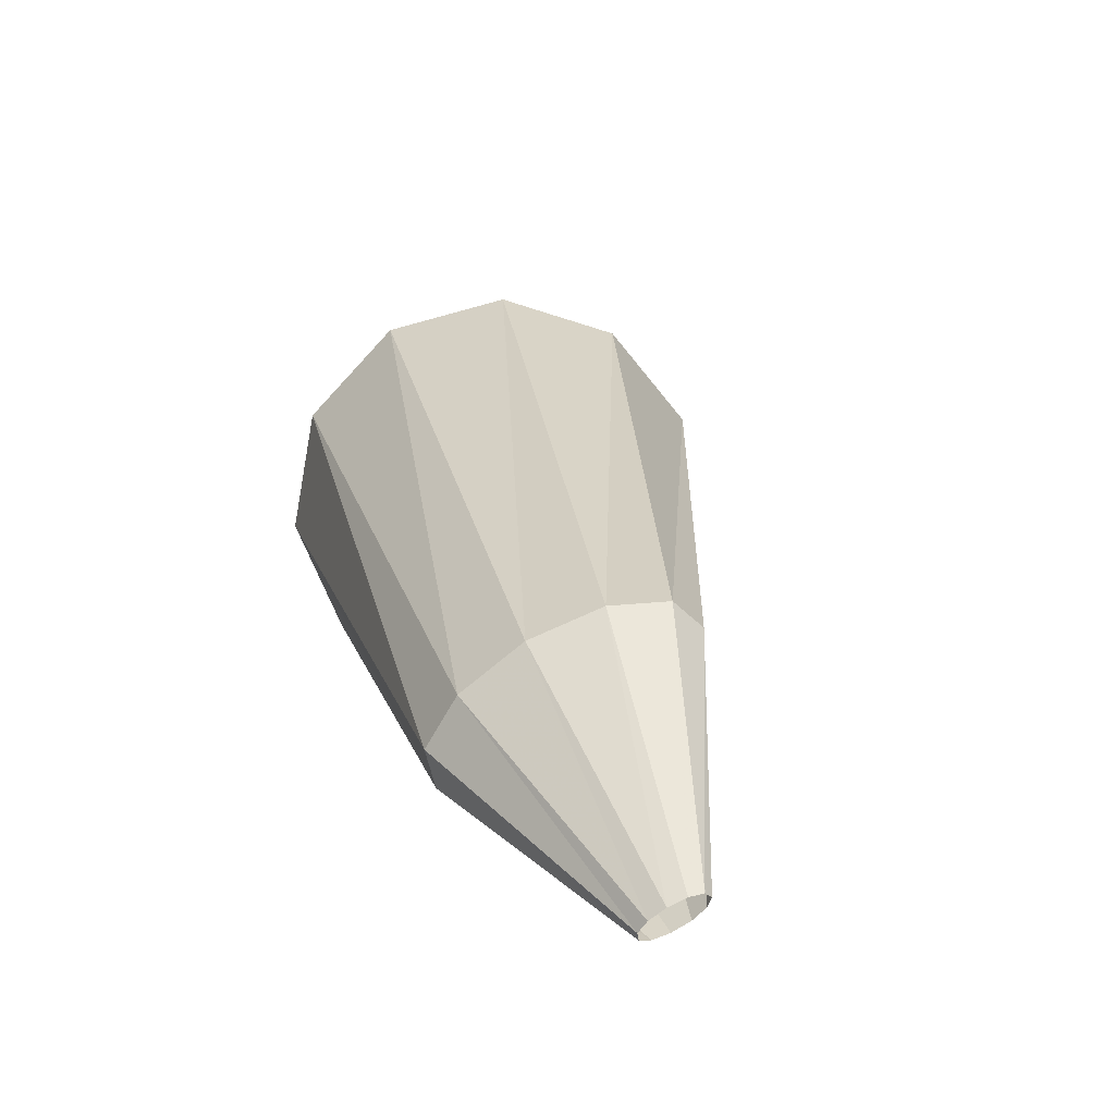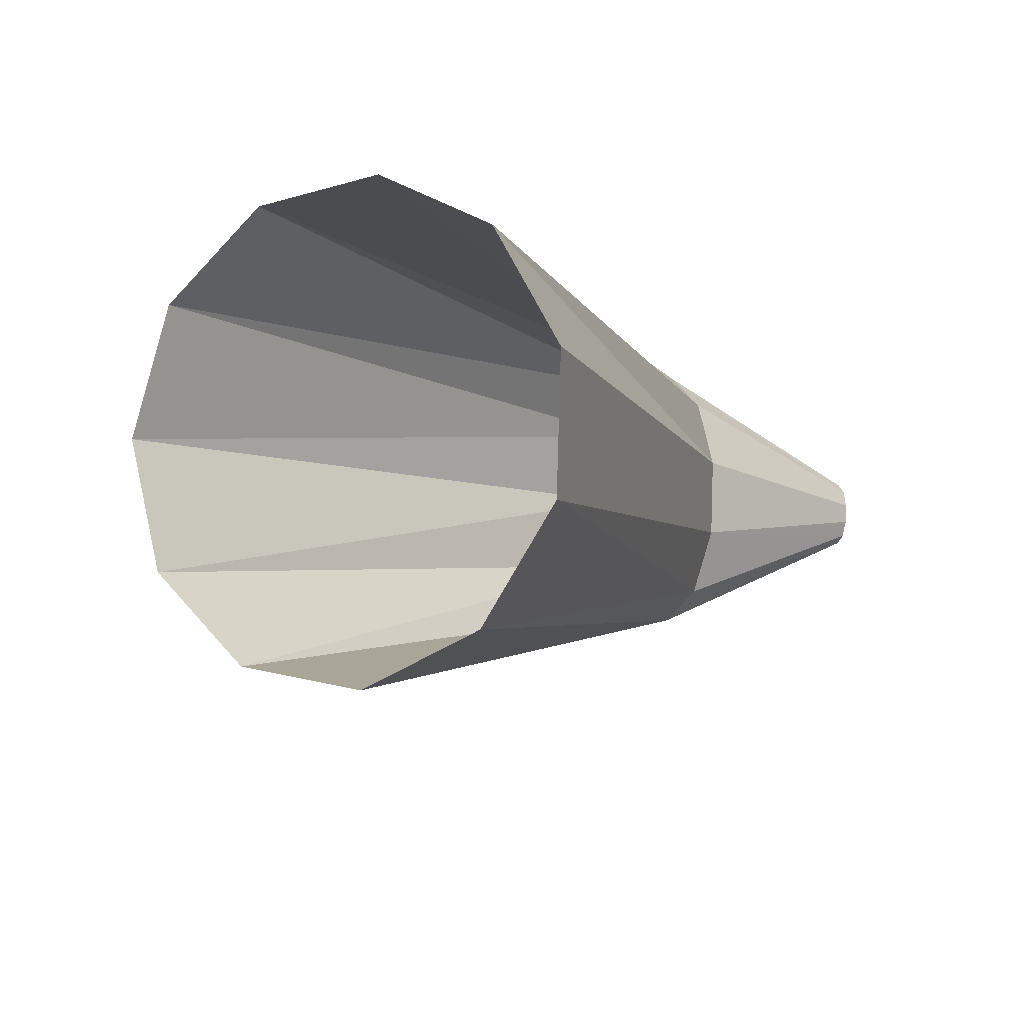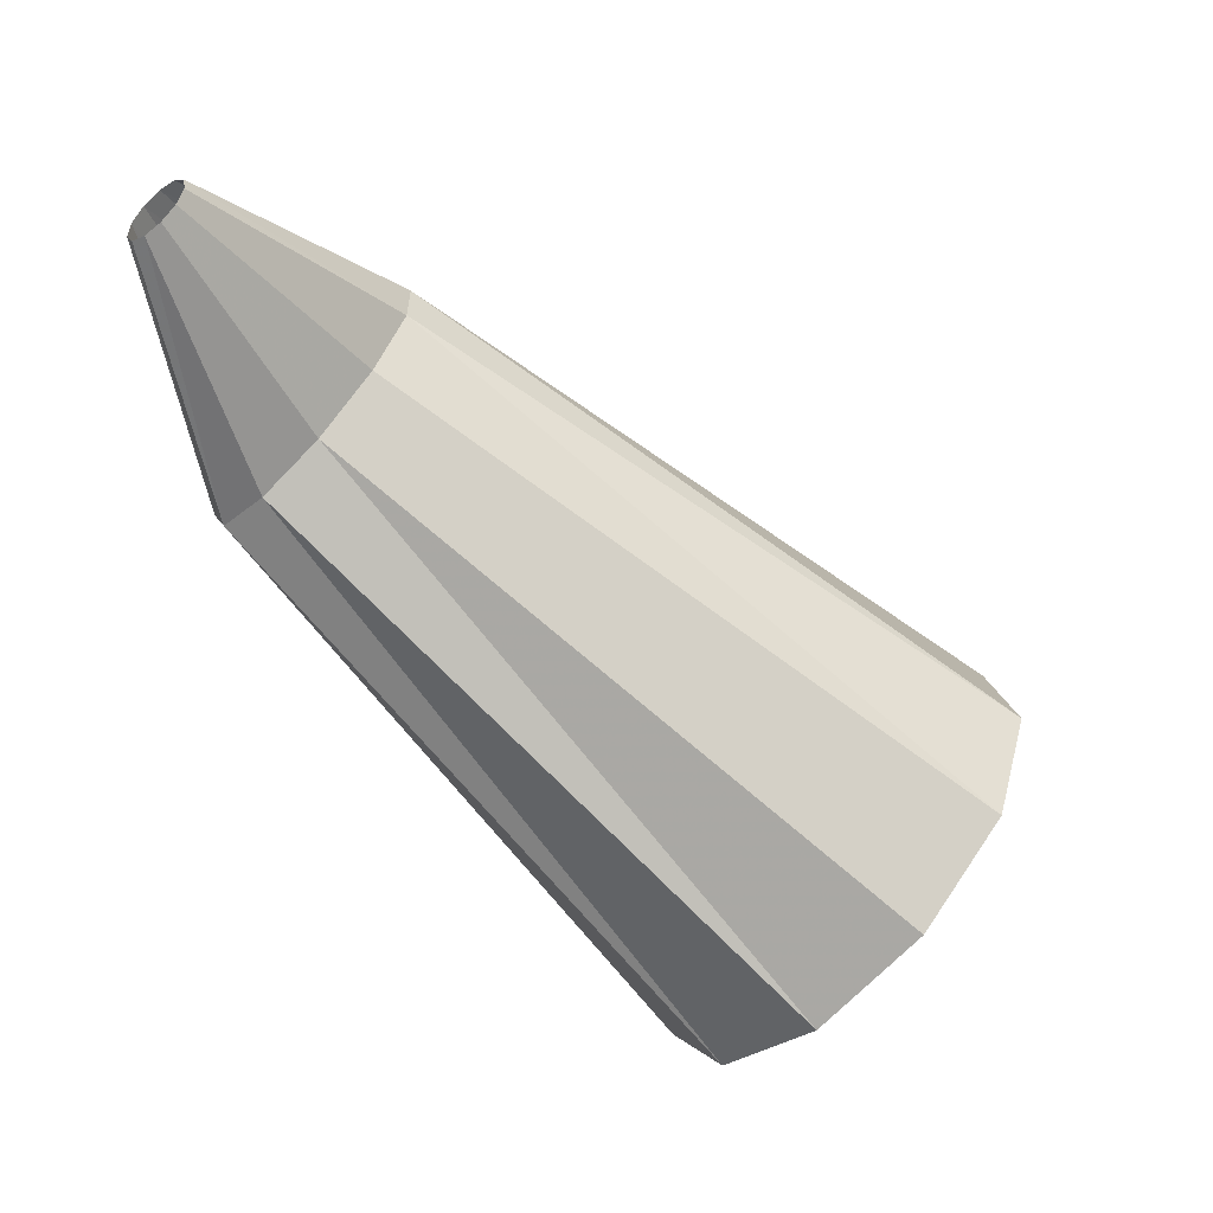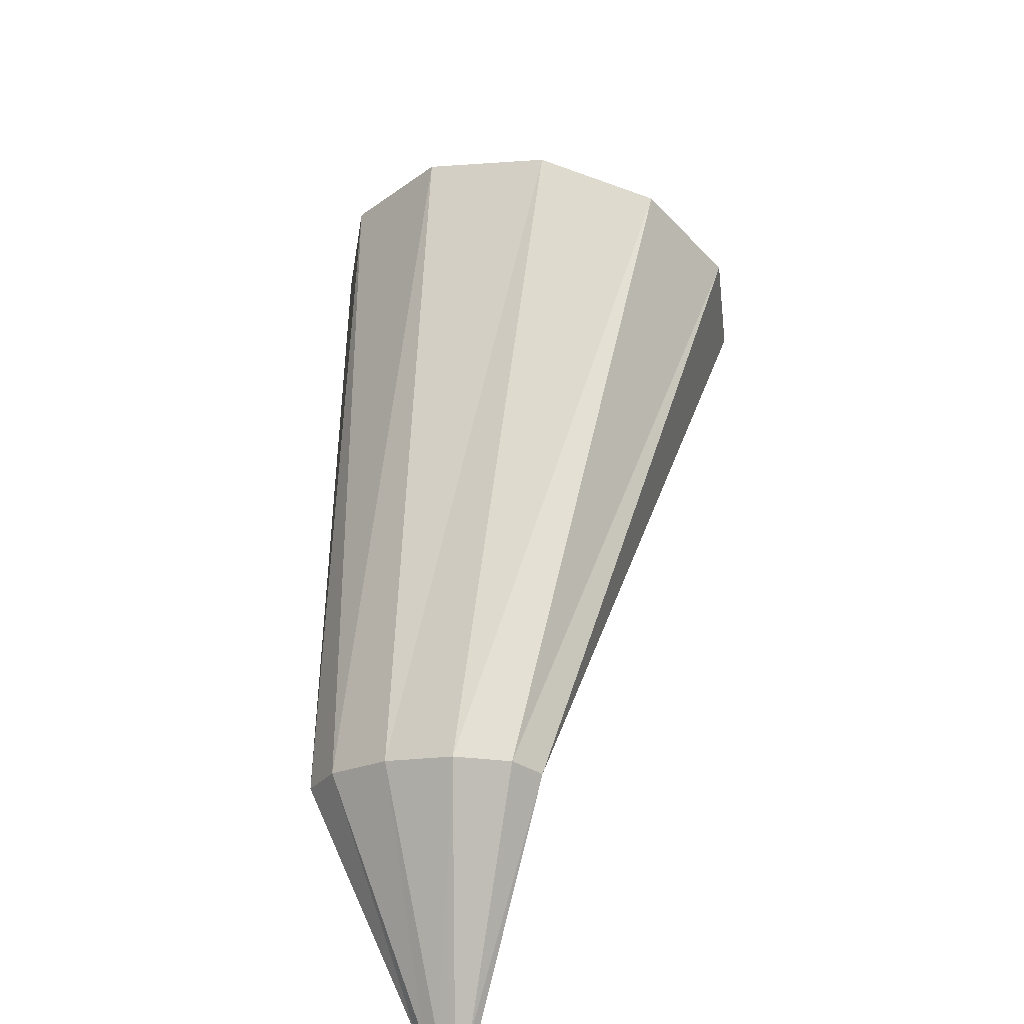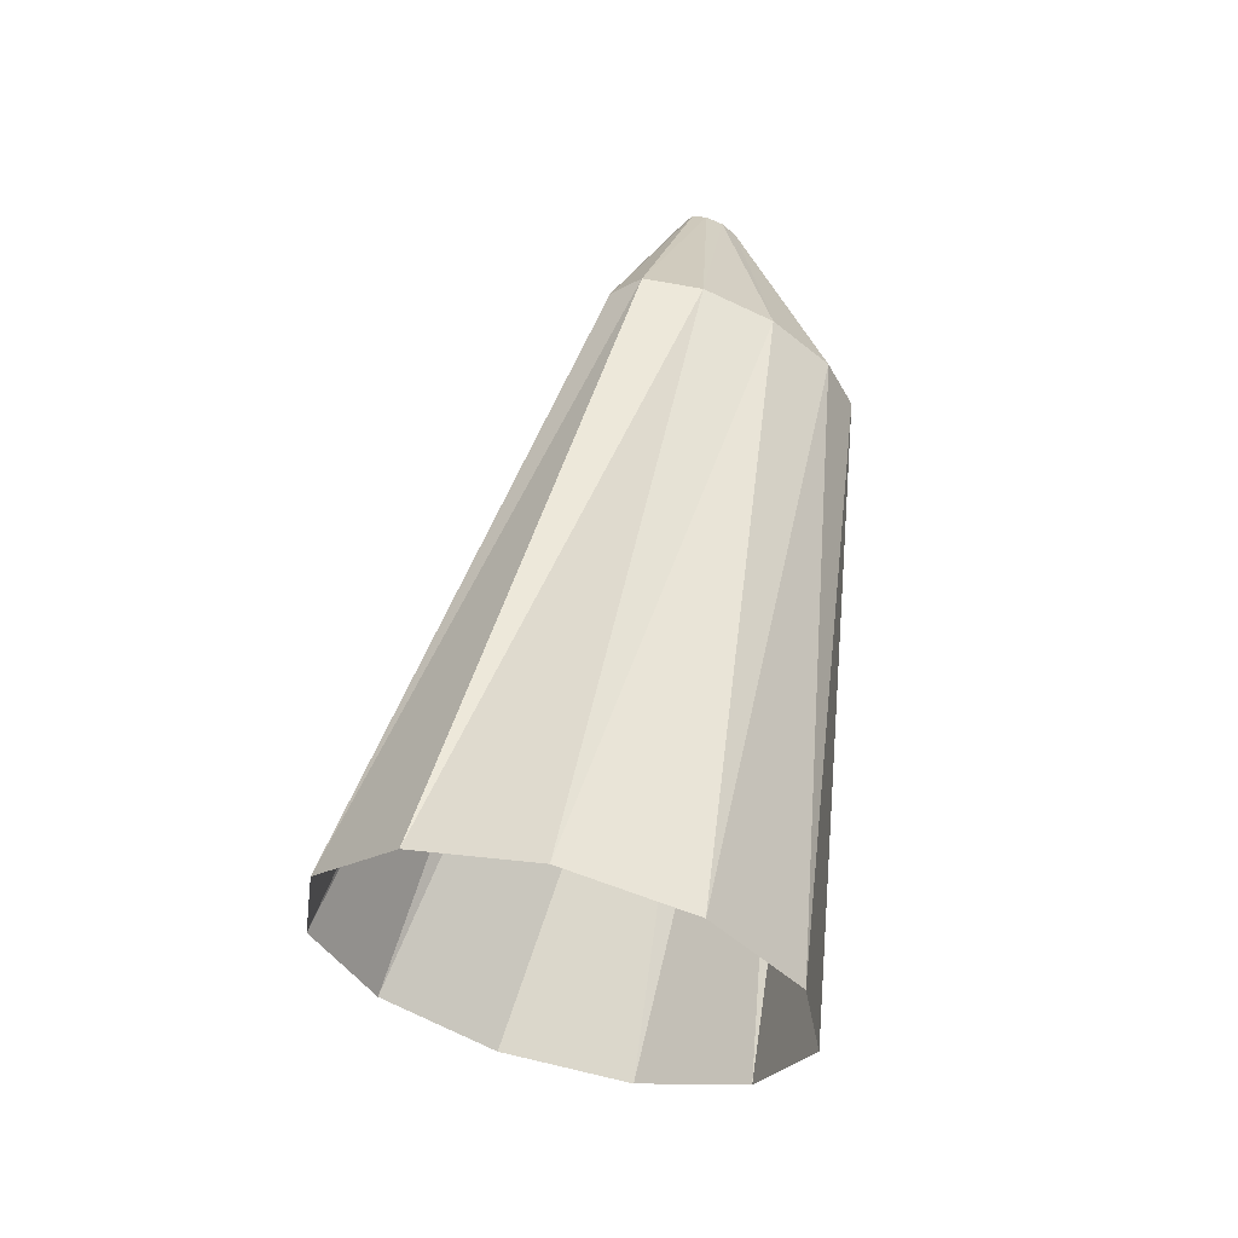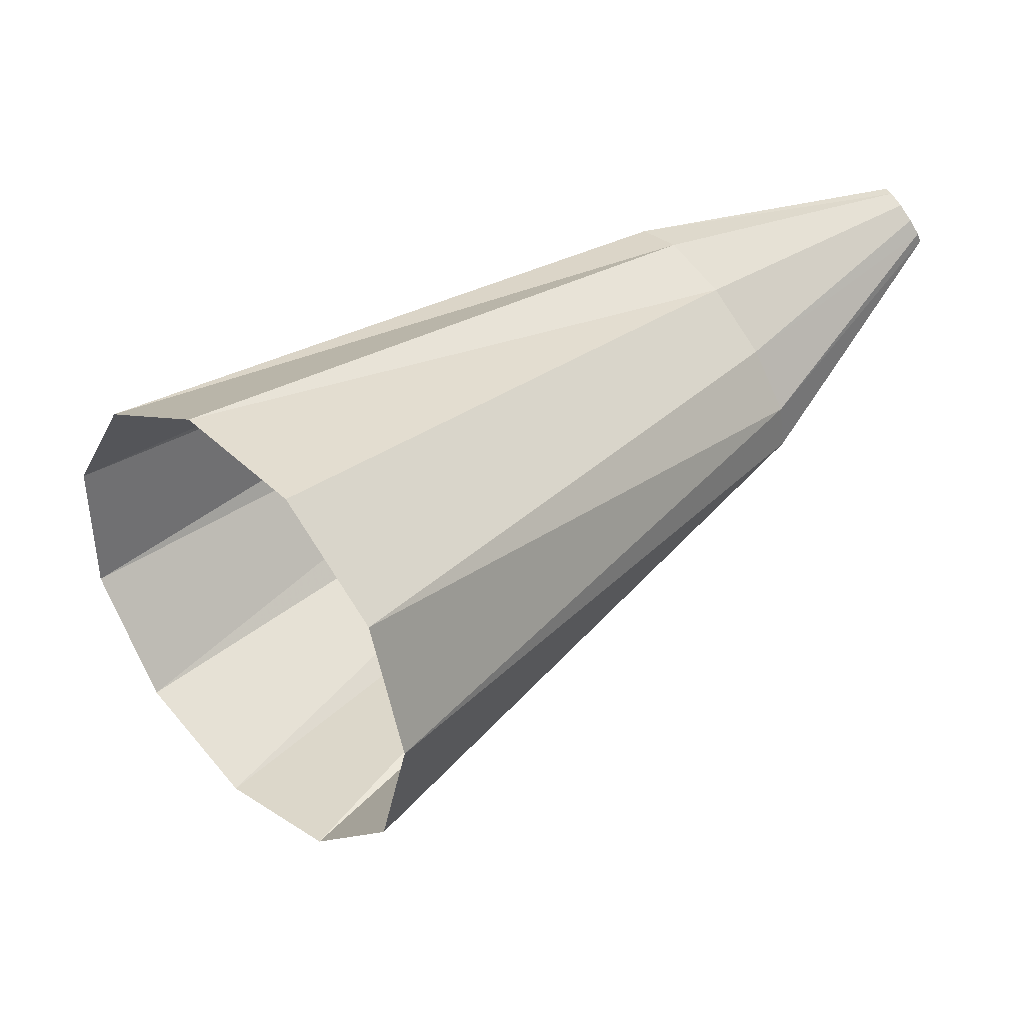
<metadata>
{"format":"obj","ext":"obj","renderer":"f3d","projection":"perspective","resolution":1024,"background":"white","views":[{"elev":12.2,"azim":38.5,"up":"+Y"},{"elev":-59.5,"azim":-53.0,"up":"+Z"},{"elev":-72.2,"azim":91.2,"up":"+Y"},{"elev":50.8,"azim":55.4,"up":"+Y"},{"elev":65.0,"azim":-120.9,"up":"+Y"},{"elev":-47.7,"azim":-9.2,"up":"+Z"}]}
</metadata>
<code>
g tube1
v 160 178.9 141.8
v 158.5 176.9 143
v 158 174.1 143.2
v 158.6 171.5 142.3
v 160.2 169.9 140.5
v 162.2 169.8 138.5
v 164 171.3 136.9
v 165 173.8 136.2
v 164.9 176.6 136.6
v 163.8 178.8 137.9
v 161.9 179.6 139.9
v 160 178.9 141.8
v 171.4 174.8 150.6
v 170.4 173.7 151.4
v 169.8 172.6 151.7
v 169.9 171.8 151.5
v 170.5 171.5 150.7
v 171.5 171.9 149.6
v 172.6 172.7 148.6
v 173.4 173.9 148
v 173.6 174.9 148
v 173.3 175.4 148.6
v 172.5 175.4 149.6
v 171.4 174.8 150.6
v 176 171.1 152.4
v 175.7 170.8 152.6
v 175.5 170.6 152.6
v 175.5 170.4 152.5
v 175.6 170.4 152.2
v 175.8 170.5 152
v 176 170.7 151.7
v 176.3 170.9 151.6
v 176.4 171.2 151.6
v 176.4 171.3 151.8
v 176.2 171.3 152.1
v 176 171.1 152.4
f 1 2 14
f 14 13 1
f 2 3 15
f 15 14 2
f 3 4 16
f 16 15 3
f 4 5 17
f 17 16 4
f 5 6 18
f 18 17 5
f 6 7 19
f 19 18 6
f 7 8 20
f 20 19 7
f 8 9 21
f 21 20 8
f 9 10 22
f 22 21 9
f 10 11 23
f 23 22 10
f 11 12 24
f 24 23 11
f 13 14 26
f 26 25 13
f 14 15 27
f 27 26 14
f 15 16 28
f 28 27 15
f 16 17 29
f 29 28 16
f 17 18 30
f 30 29 17
f 18 19 31
f 31 30 18
f 19 20 32
f 32 31 19
f 20 21 33
f 33 32 20
f 21 22 34
f 34 33 21
f 22 23 35
f 35 34 22
f 23 24 36
f 36 35 23
g

</code>
